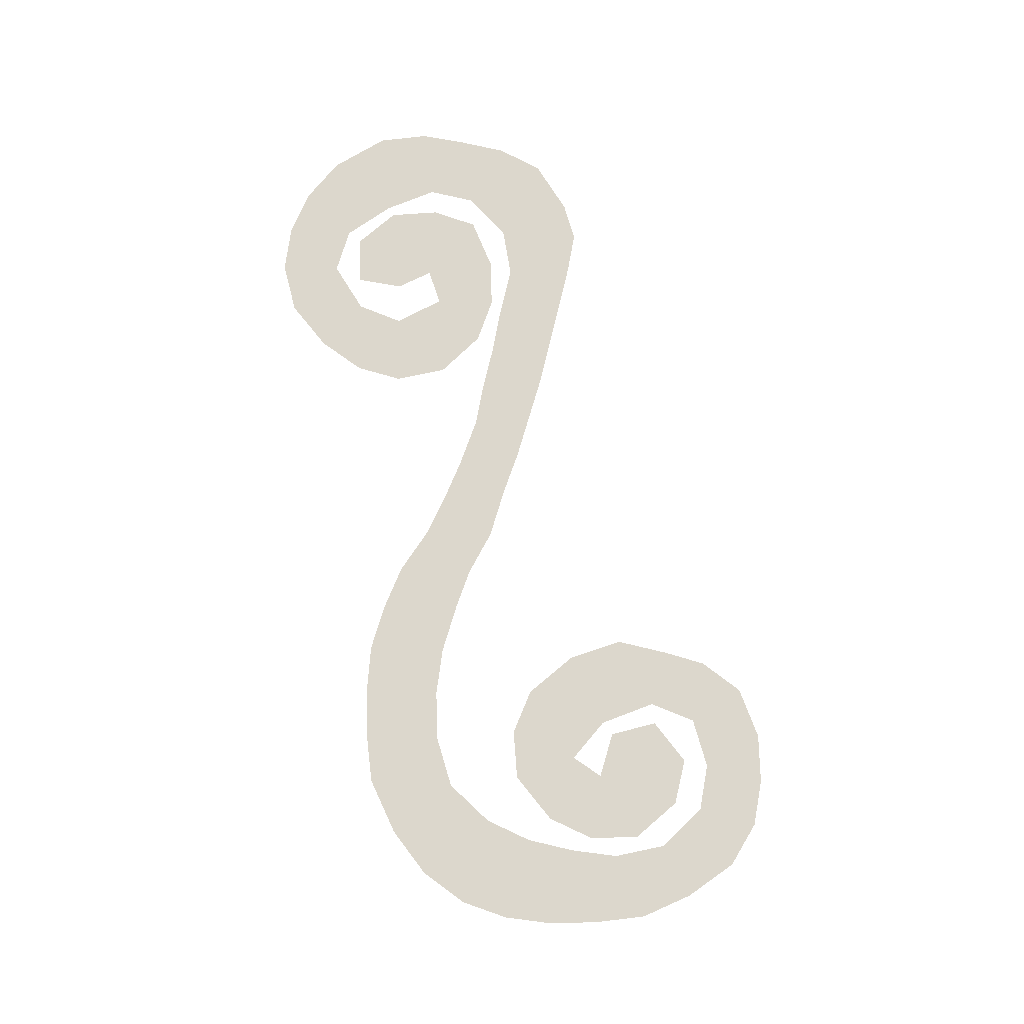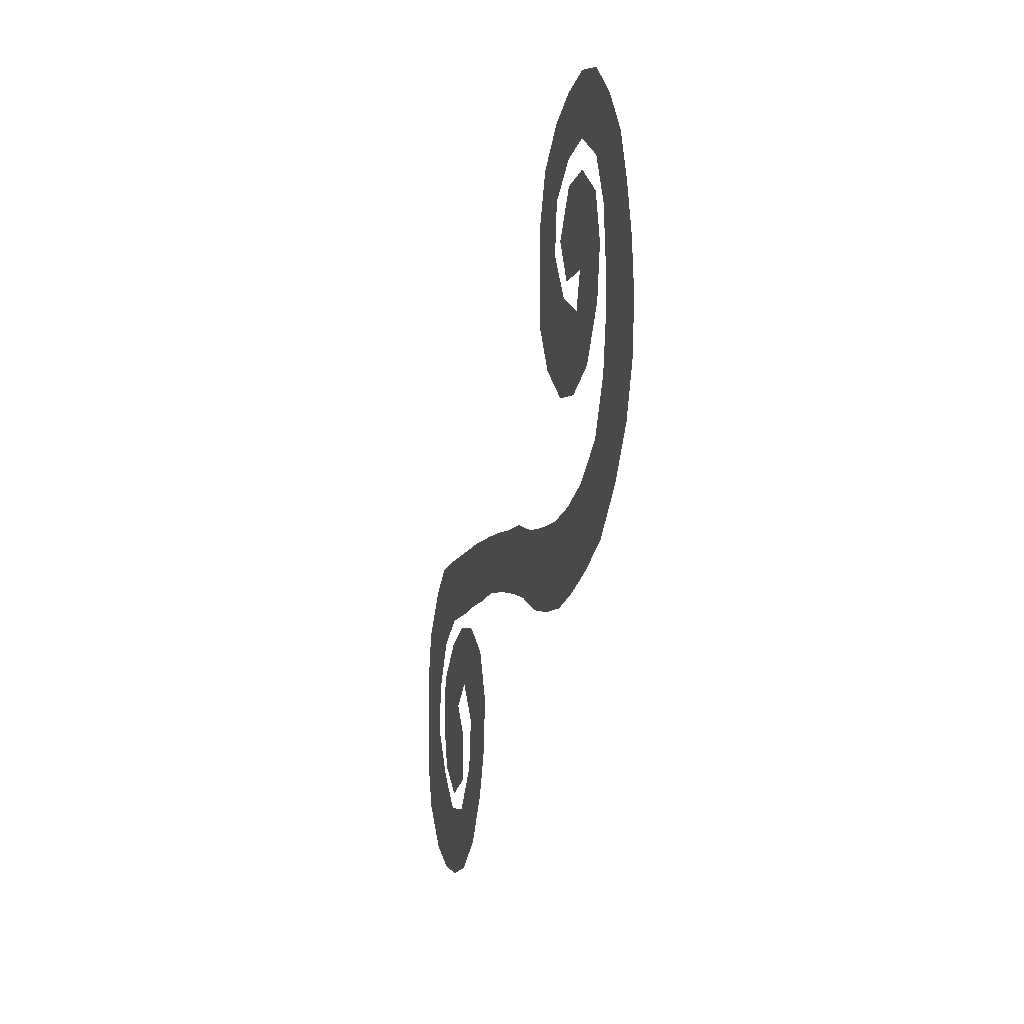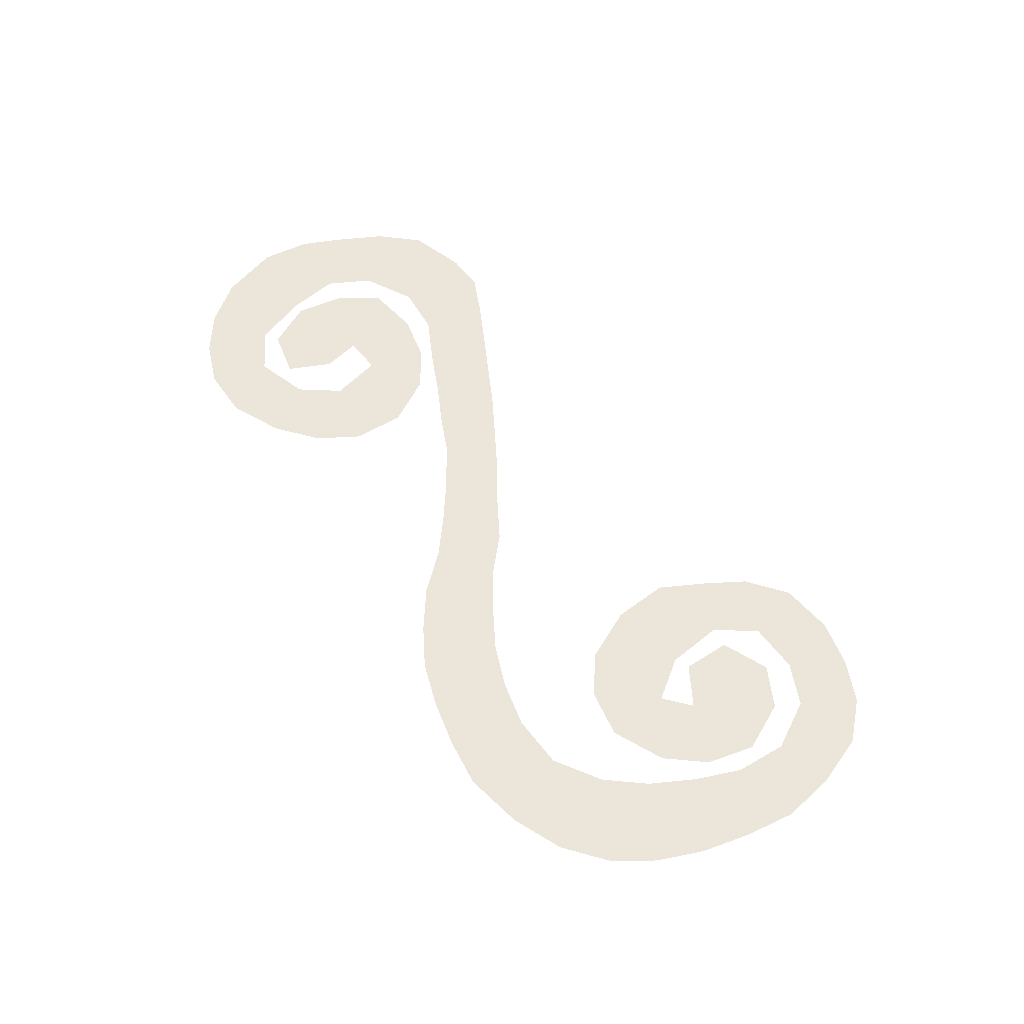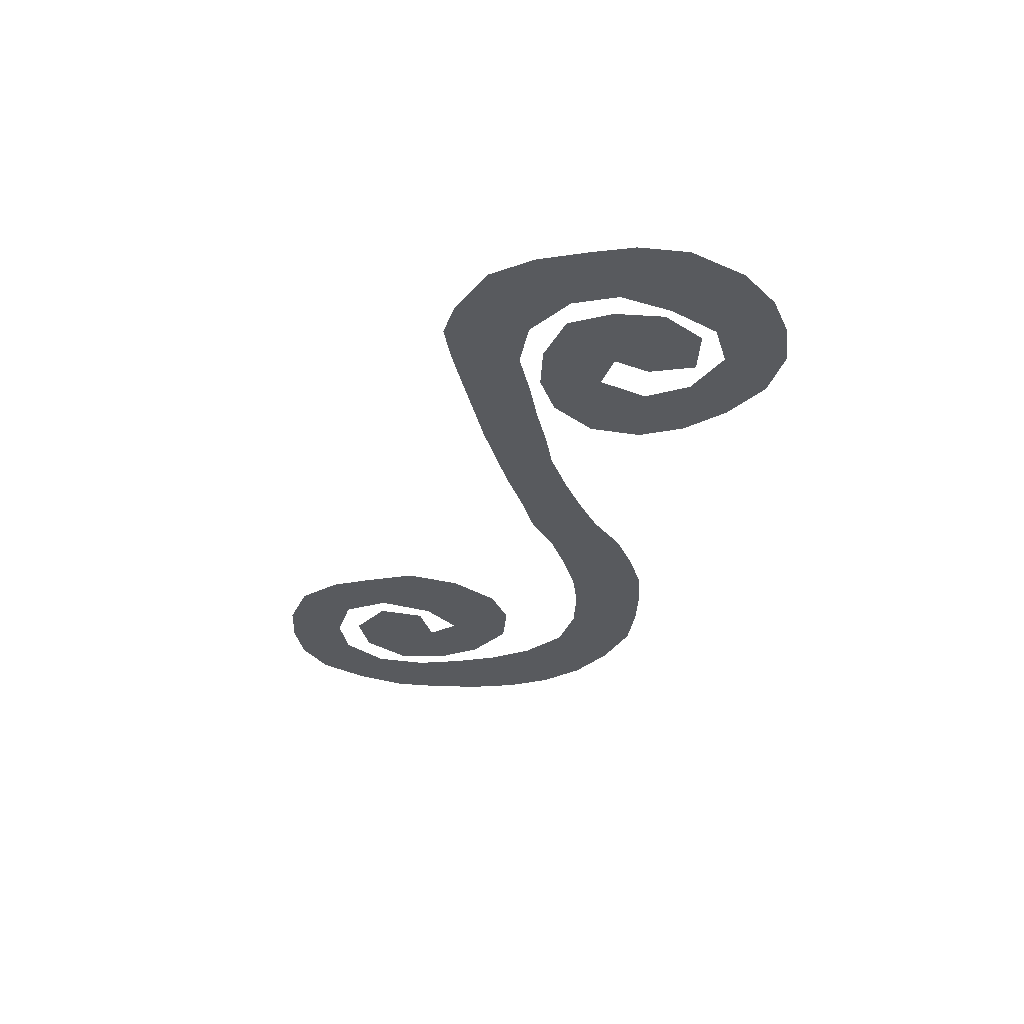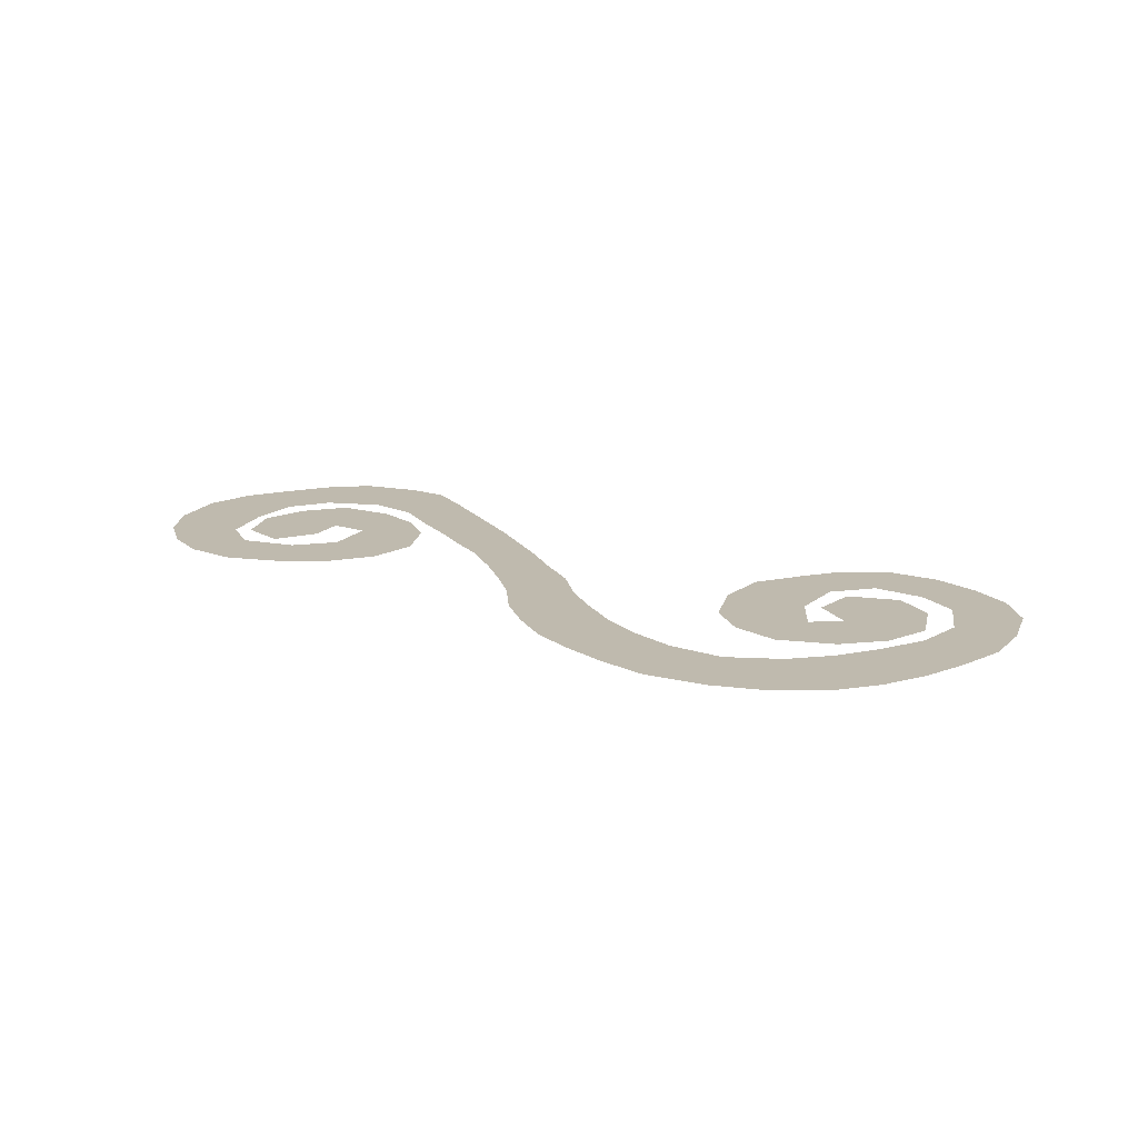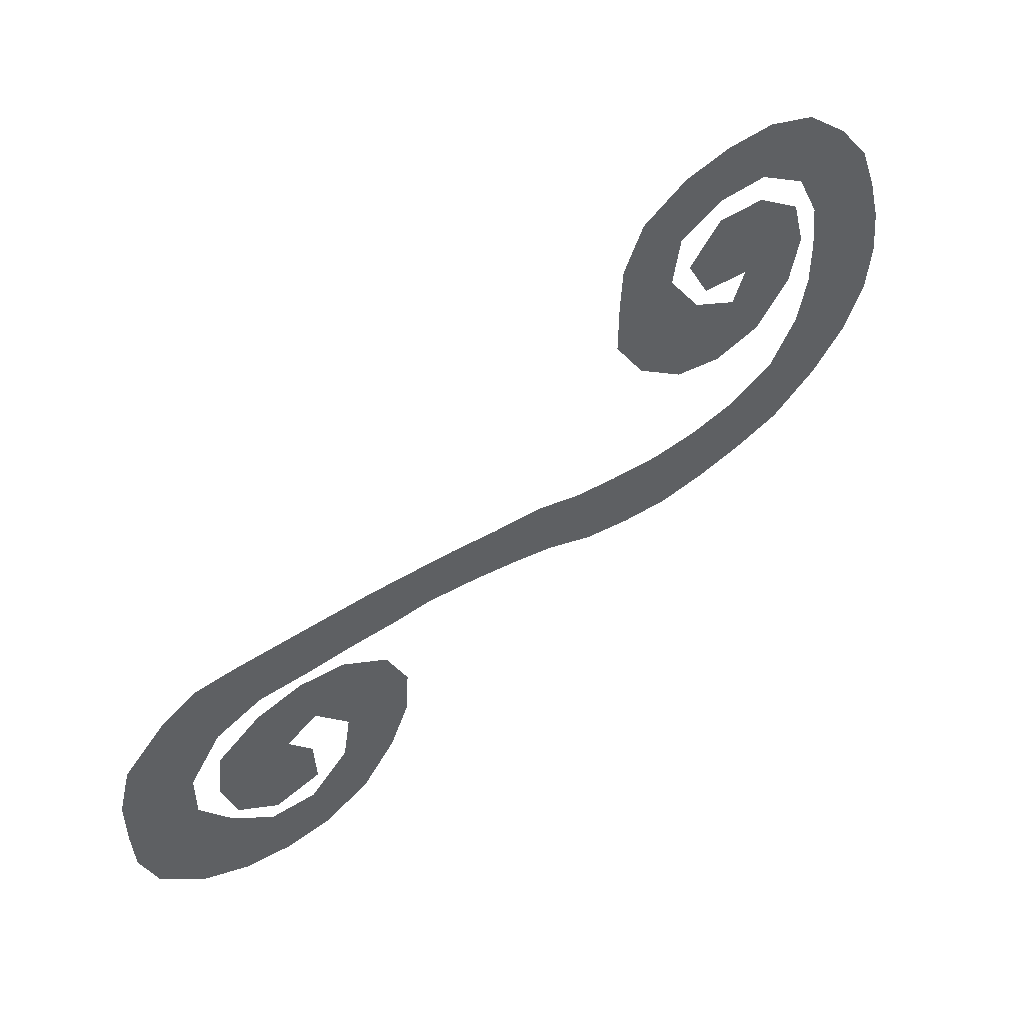
<metadata>
{"format":"obj","ext":"obj","renderer":"f3d","projection":"perspective","resolution":1024,"background":"white","views":[{"elev":72.8,"azim":103.4,"up":"+Z"},{"elev":-9.6,"azim":77.7,"up":"+Y"},{"elev":55.1,"azim":83.6,"up":"+Z"},{"elev":-30.9,"azim":-77.7,"up":"+Z"},{"elev":15.8,"azim":66.0,"up":"+Z"},{"elev":50.3,"azim":-35.7,"up":"+Y"}]}
</metadata>
<code>
v 0.1026 0.3732 0
v 0.1519 0.3759 0
v 0.2065 0.3761 0
v 0.2587 0.3761 0
v 0.3138 0.3761 0
v 0.3693 0.3734 0
v 0.4226 0.3707 0
v 0.4766 0.3651 0
v 0.5356 0.3618 0
v 0.5897 0.3476 0
v 0.6389 0.3423 0
v 0.698 0.339 0
v 0.7521 0.3447 0
v 0.8063 0.359 0
v 0.8604 0.3903 0
v 0.8917 0.4444 0
v 0.9031 0.4986 0
v 0.9031 0.5527 0
v 0.8974 0.6068 0
v 0.8718 0.661 0
v 0.8177 0.6952 0
v 0.7635 0.6923 0
v 0.7123 0.6638 0
v 0.7037 0.6097 0
v 0.7407 0.5556 0
v 0.792 0.5299 0
v 0.8063 0.5669 0
v 0.7521 0.5698 0
v 0.7265 0.6182 0
v 0.7635 0.6638 0
v 0.8177 0.6638 0
v 0.869 0.6268 0
v 0.8832 0.5726 0
v 0.8718 0.5185 0
v 0.8319 0.4672 0
v 0.7778 0.4501 0
v 0.7237 0.4587 0
v 0.6695 0.4986 0
v 0.6353 0.5527 0
v 0.6355 0.6118 0
v 0.6382 0.661 0
v 0.661 0.7123 0
v 0.7123 0.7464 0
v 0.7664 0.7607 0
v 0.8205 0.7635 0
v 0.8746 0.7464 0
v 0.9231 0.7037 0
v 0.9601 0.6553 0
v 0.9801 0.6011 0
v 0.9943 0.547 0
v 1 0.4929 0
v 0.9943 0.4387 0
v 0.9715 0.3846 0
v 0.9316 0.3362 0
v 0.8775 0.2934 0
v 0.8234 0.2735 0
v 0.7692 0.2593 0
v 0.7151 0.2507 0
v 0.661 0.2536 0
v 0.6068 0.2621 0
v 0.5527 0.2821 0
v 0.5041 0.2924 0
v 0.4504 0.3012 0
v 0.3903 0.3077 0
v 0.3416 0.305 0
v 0.2885 0.3049 0
v 0.234 0.3022 0
v 0.1738 0.302 0
v 0.1197 0.2792 0
v 0.08262 0.2251 0
v 0.08262 0.1709 0
v 0.1197 0.1197 0
v 0.1681 0.07692 0
v 0.2222 0.07407 0
v 0.2678 0.1197 0
v 0.2763 0.1738 0
v 0.2365 0.2194 0
v 0.1994 0.1966 0
v 0.2279 0.1624 0
v 0.2308 0.1083 0
v 0.1766 0.09402 0
v 0.1282 0.1282 0
v 0.1111 0.1823 0
v 0.1168 0.2365 0
v 0.1681 0.2735 0
v 0.2222 0.2878 0
v 0.2763 0.2821 0
v 0.3305 0.2479 0
v 0.3561 0.1937 0
v 0.3533 0.1396 0
v 0.3305 0.08547 0
v 0.2906 0.03419 0
v 0.2365 0.005698 0
v 0.1823 0 0
v 0.1282 0.008547 0
v 0.07407 0.03419 0
v 0.02279 0.08547 0
v 0.002849 0.1396 0
v 0.000169 0.1888 0
v 0 0.2479 0
v 0.01425 0.302 0
v 0.06268 0.3504 0
v 0.08079 0.08544 0
v 0.07305 0.2926 0
v 0.689 0.6901 0
v 0.05787 0.1312 0
v 0.1667 0.1599 0
v 0.5454 0.3208 0
v 0.1255 0.05937 0
v 0.9286 0.6267 0
v 0.9438 0.5725 0
v 0.8378 0.3276 0
v 0.04278 0.255 0
v 0.03899 0.1933 0
v 0.2906 0.08786 0
v 0.3123 0.1492 0
v 0.4359 0.3356 0
v 0.6007 0.3076 0
v 0.6737 0.6357 0
v 0.7961 0.7261 0
v 0.7197 0.2945 0
v 0.7836 0.3085 0
v 0.786 0.6138 0
v 0.2487 0.05632 0
v 0.1632 0.2176 0
v 0.2923 0.218 0
v 0.4918 0.3298 0
v 0.6569 0.2988 0
v 0.6798 0.5802 0
v 0.9081 0.6723 0
v 0.8588 0.7115 0
v 0.7391 0.7152 0
v 0.9468 0.4528 0
v 0.9498 0.5169 0
v 0.2236 0.2461 0
v 0.1748 0.3429 0
v 0.1198 0.329 0
v 0.7946 0.4938 0
v 0.8866 0.3518 0
v 0.9181 0.3963 0
v 0.8352 0.5348 0
v 0.1855 0.03819 0
v 0.3819 0.339 0
v 0.3283 0.3399 0
v 0.2752 0.3402 0
v 0.2216 0.3396 0
v 0.693 0.5368 0
v 0.7393 0.5027 0
v 0.1994 0.1315 0
v 0.8346 0.5976 0
f 137 104 69
f 106 97 103
f 73 109 142
f 111 49 110
f 104 101 113
f 70 113 114
f 75 115 116
f 10 108 118
f 105 41 119
f 122 56 112
f 13 121 122
f 15 112 139
f 28 123 29
f 124 92 115
f 78 125 107
f 76 116 126
f 127 62 108
f 8 117 127
f 128 59 121
f 11 118 128
f 24 119 129
f 20 130 131
f 131 46 45
f 110 48 130
f 22 120 132
f 132 43 105
f 16 15 140
f 134 50 111
f 17 133 134
f 74 142 124
f 77 126 135
f 135 85 125
f 137 68 136
f 26 148 138
f 16 140 133
f 28 27 123
f 27 141 150
f 26 138 141
f 73 72 109
f 143 64 117
f 144 65 143
f 5 145 144
f 3 136 146
f 4 146 145
f 106 114 98
f 25 129 147
f 25 147 148
f 139 112 55
f 79 149 80
f 150 141 33
f 79 107 149
f 103 97 96
f 104 102 101
f 1 102 137
f 137 102 104
f 105 43 42
f 114 99 98
f 71 106 72
f 72 106 103
f 106 98 97
f 107 83 82
f 9 108 10
f 105 42 41
f 142 109 95
f 110 49 48
f 18 111 19
f 19 111 110
f 14 112 15
f 112 56 55
f 113 101 100
f 69 104 70
f 70 104 113
f 114 100 99
f 114 113 100
f 70 114 71
f 71 114 106
f 115 92 91
f 116 91 90
f 116 115 91
f 117 64 63
f 7 117 8
f 118 61 60
f 118 108 61
f 119 41 40
f 23 119 24
f 23 105 119
f 120 131 45
f 120 45 44
f 111 50 49
f 121 59 58
f 122 57 56
f 13 122 14
f 14 122 112
f 121 58 57
f 122 121 57
f 12 121 13
f 140 139 54
f 140 15 139
f 140 54 53
f 123 30 29
f 74 124 75
f 75 124 115
f 125 85 84
f 125 84 83
f 107 125 83
f 126 89 88
f 75 116 76
f 126 116 89
f 108 62 61
f 8 127 9
f 9 127 108
f 127 63 62
f 127 117 63
f 10 118 11
f 11 128 12
f 12 128 121
f 128 60 59
f 128 118 60
f 129 40 39
f 129 119 40
f 130 48 47
f 131 47 46
f 131 130 47
f 20 131 21
f 21 131 120
f 19 110 20
f 20 110 130
f 21 120 22
f 132 44 43
f 132 120 44
f 22 132 23
f 23 132 105
f 150 32 31
f 133 53 52
f 134 51 50
f 17 134 18
f 18 134 111
f 133 52 51
f 134 133 51
f 16 133 17
f 124 93 92
f 142 94 93
f 124 142 93
f 135 87 86
f 126 88 87
f 135 126 87
f 76 126 77
f 77 135 78
f 78 135 125
f 135 86 85
f 2 136 3
f 1 137 2
f 2 137 136
f 137 69 68
f 138 36 35
f 148 37 36
f 138 148 36
f 123 31 30
f 133 140 53
f 27 150 123
f 150 31 123
f 141 34 33
f 26 141 27
f 141 35 34
f 141 138 35
f 73 142 74
f 142 95 94
f 72 103 109
f 109 96 95
f 109 103 96
f 6 143 7
f 7 143 117
f 143 65 64
f 5 144 6
f 6 144 143
f 4 145 5
f 144 66 65
f 144 145 66
f 3 146 4
f 146 68 67
f 146 136 68
f 145 67 66
f 145 146 67
f 24 129 25
f 116 90 89
f 147 39 38
f 147 129 39
f 148 38 37
f 148 147 38
f 25 148 26
f 139 55 54
f 149 81 80
f 78 107 79
f 150 33 32
f 107 82 81
f 149 107 81

</code>
